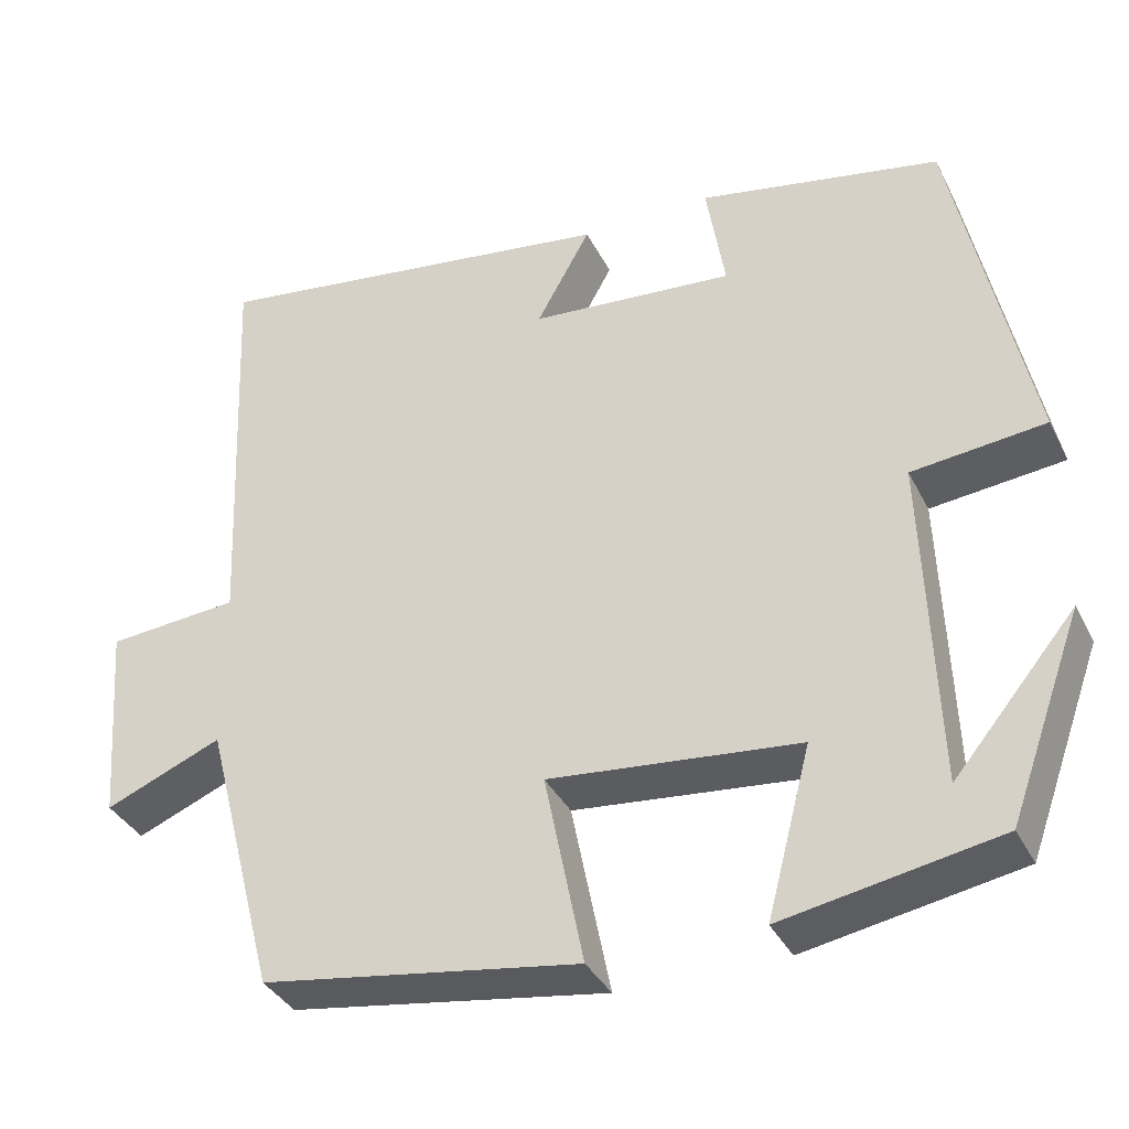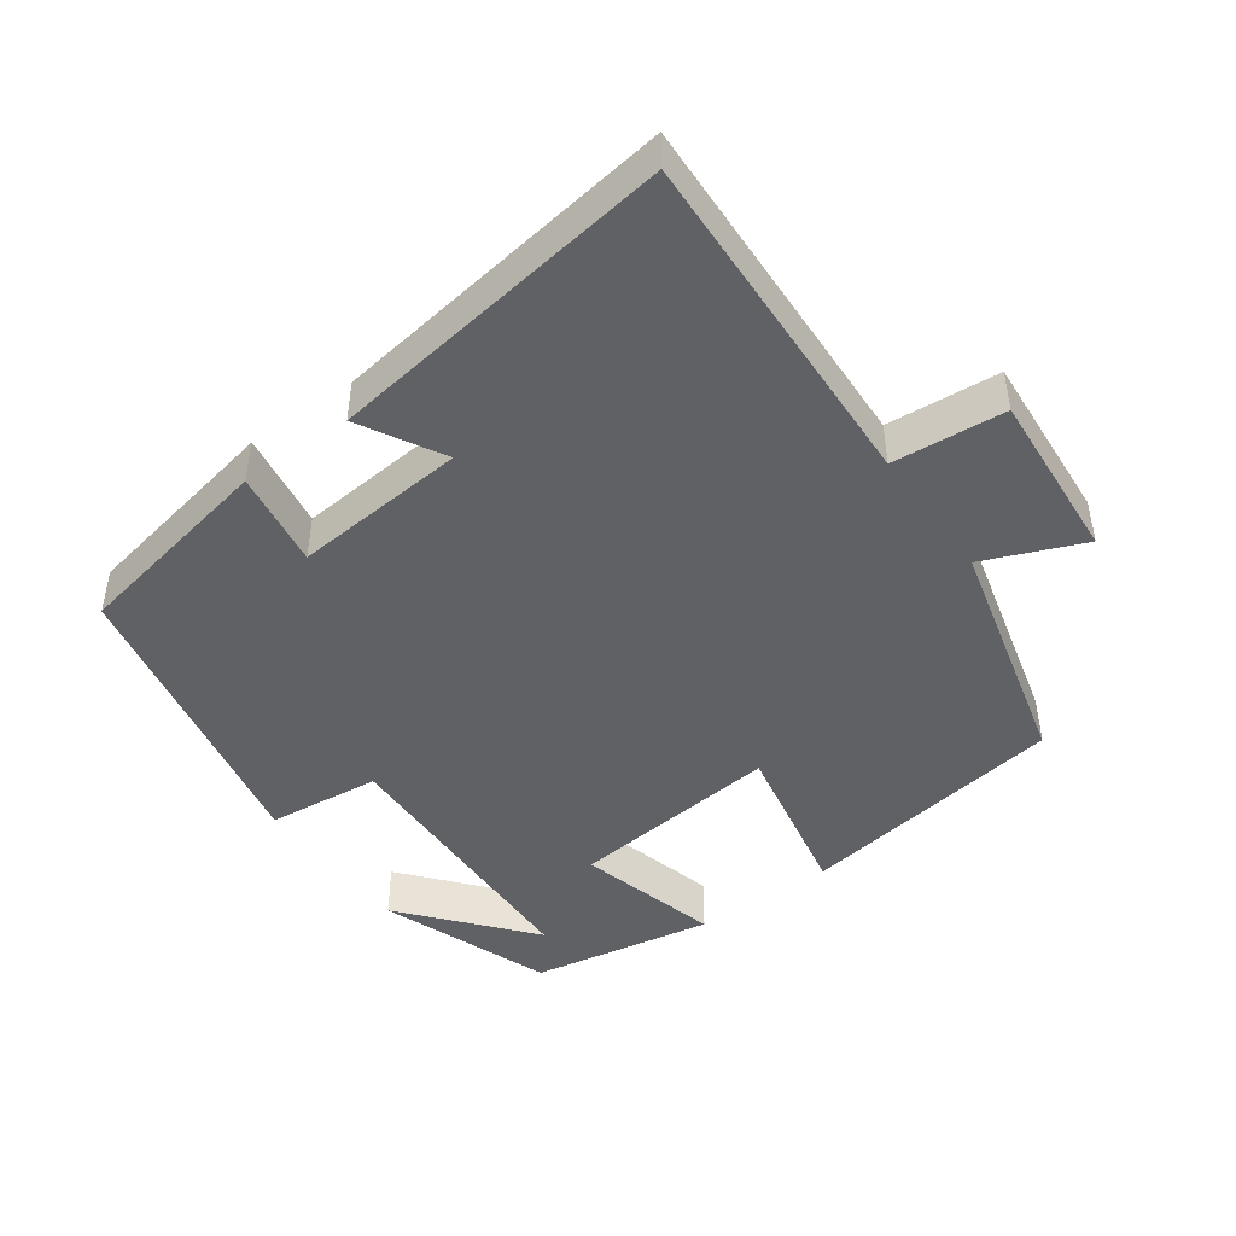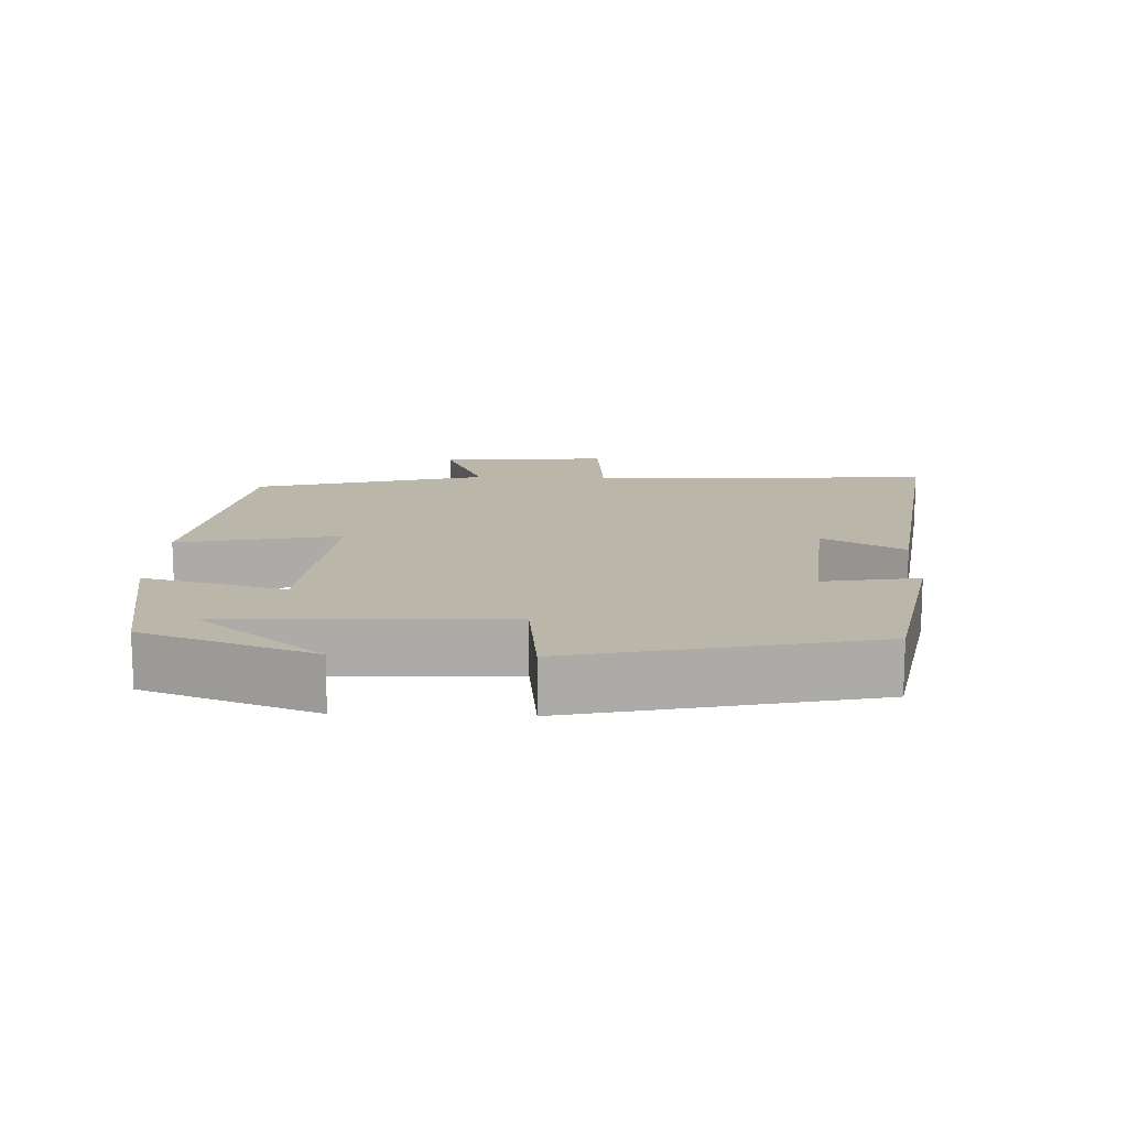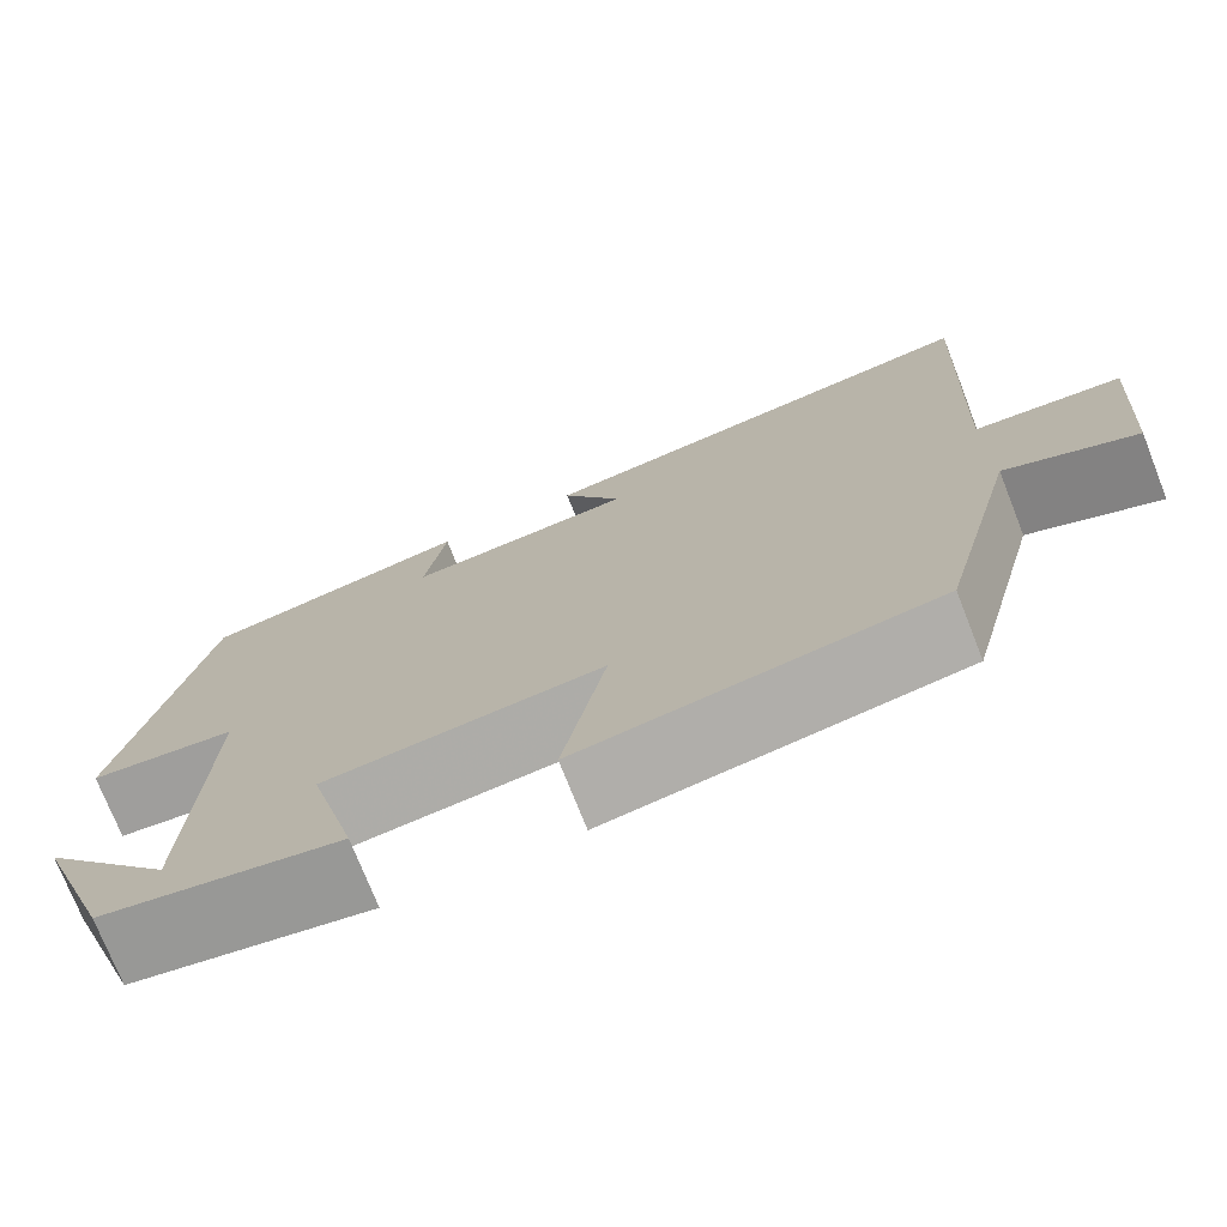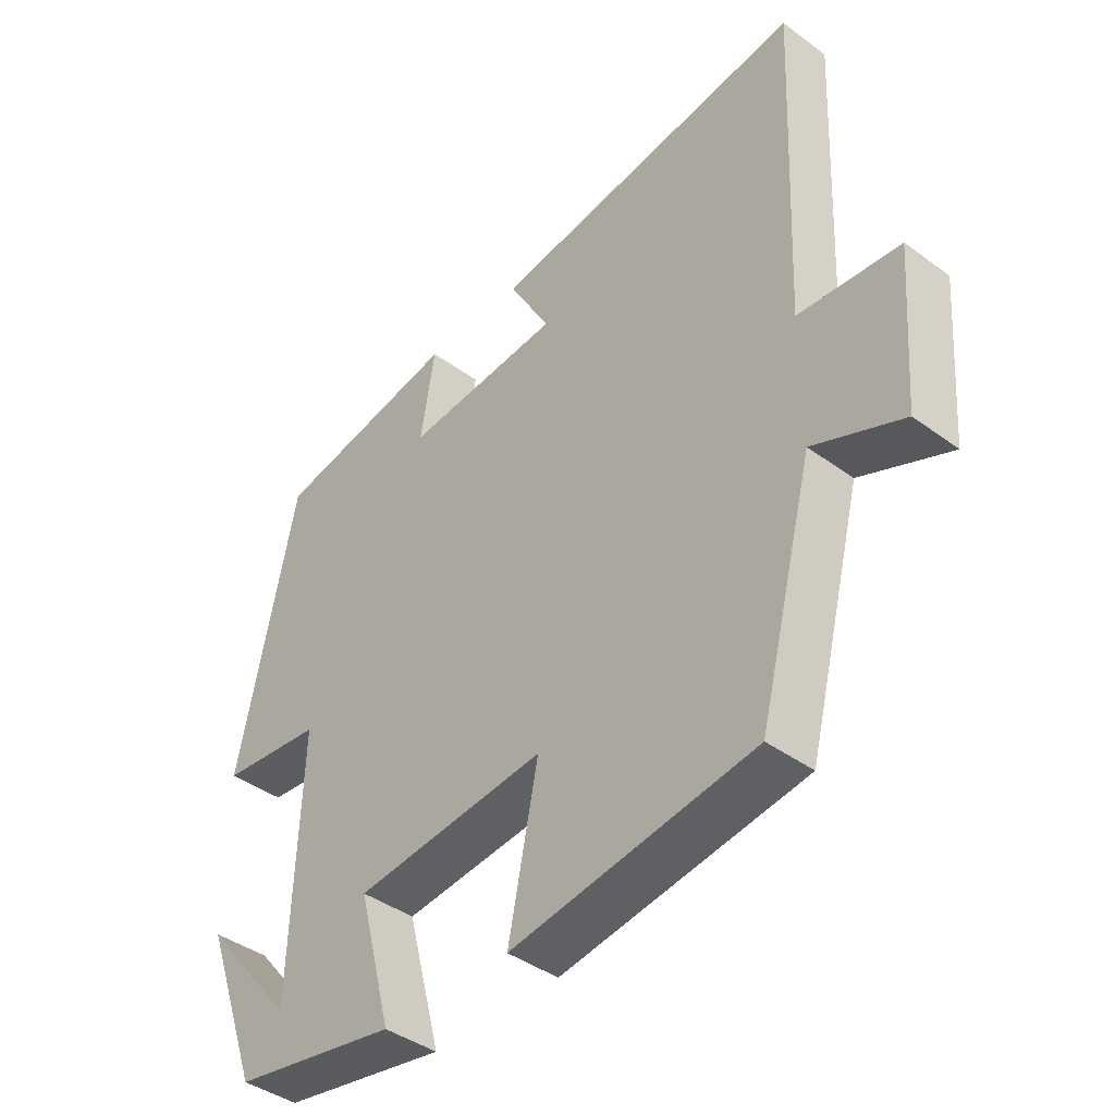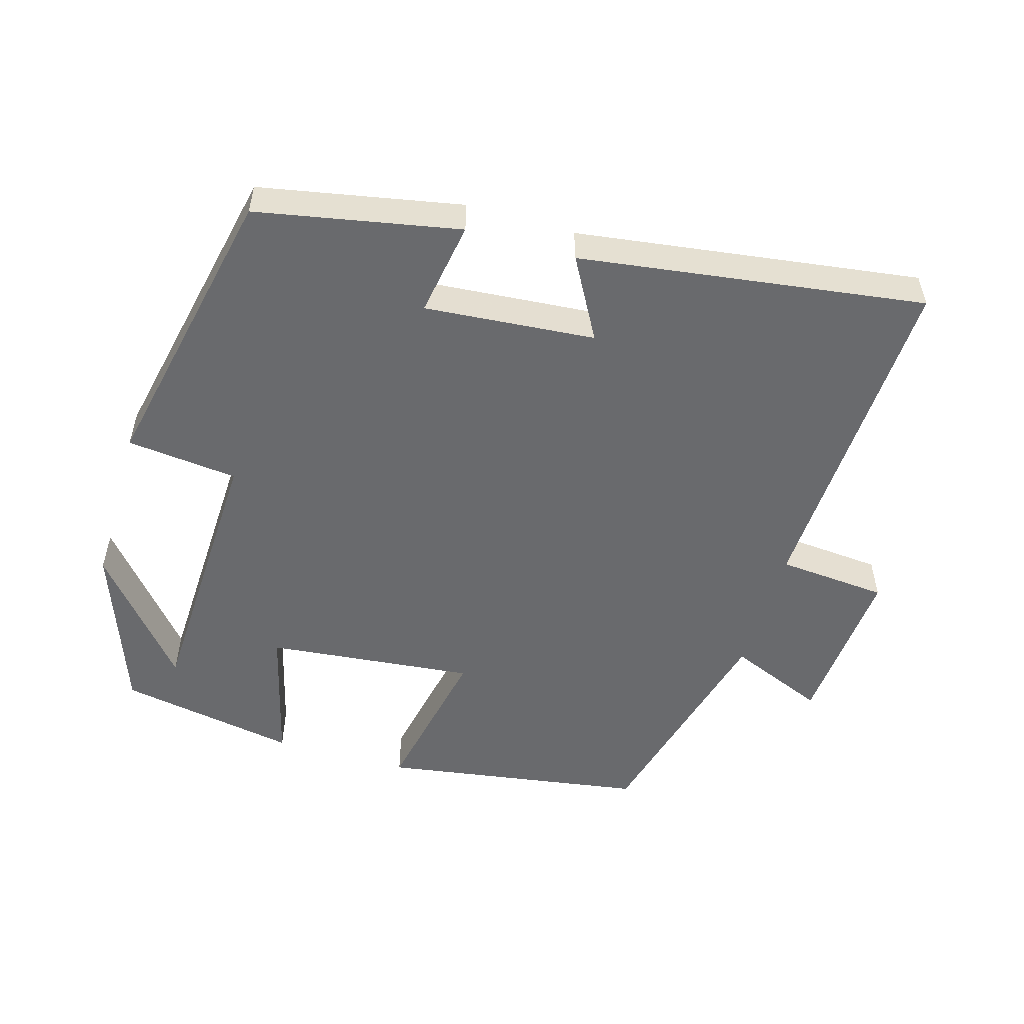
<metadata>
{"format":"obj","ext":"obj","renderer":"f3d","projection":"perspective","resolution":1024,"background":"white","views":[{"elev":-36.3,"azim":-155.9,"up":"+Z"},{"elev":-45.6,"azim":35.9,"up":"+Y"},{"elev":13.8,"azim":-88.0,"up":"+Y"},{"elev":-74.2,"azim":21.5,"up":"+Z"},{"elev":-41.3,"azim":48.3,"up":"+Z"},{"elev":-53.1,"azim":-16.3,"up":"+Y"}]}
</metadata>
<code>
v 0.521 0.07 0.568
v 0.5 0.07 0.081
v 0.656 0.07 0.068
v 0.638 0.07 -0.17
v 0.5 0.07 -0.113
v 0.415 0.07 -0.442
v 0.04 0.07 -0.5
v 0.086 0.07 -0.271
v -0.21 0.07 -0.301
v -0.158 0.07 -0.5
v -0.413 0.07 -0.454
v -0.5 0.07 -0.214
v -0.356 0.07 -0.387
v -0.342 0.07 0.007
v -0.5 0.07 0.024
v -0.411 0.07 0.445
v -0.124 0.07 0.5
v -0.146 0.07 0.365
v 0.096 0.07 0.385
v 0.032 0.07 0.5
v 0.521 0 0.568
v 0.5 0 0.081
v 0.656 0 0.068
v 0.638 0 -0.17
v 0.5 0 -0.113
v 0.415 0 -0.442
v 0.04 0 -0.5
v 0.086 0 -0.271
v -0.21 0 -0.301
v -0.158 0 -0.5
v -0.413 0 -0.454
v -0.5 0 -0.214
v -0.356 0 -0.387
v -0.342 0 0.007
v -0.5 0 0.024
v -0.411 0 0.445
v -0.124 0 0.5
v -0.146 0 0.365
v 0.096 0 0.385
v 0.032 0 0.5
f 19 20 1 2
f 18 19 2
f 16 17 18
f 15 16 18
f 14 15 18
f 13 14 18
f 11 12 13
f 9 10 11 13
f 9 13 18
f 8 9 18 2
f 7 8 2
f 6 7 2
f 5 6 2
f 2 3 4 5
f 22 21 40 39
f 22 39 38
f 38 37 36
f 38 36 35
f 38 35 34
f 38 34 33
f 33 32 31
f 33 31 30 29
f 38 33 29
f 22 38 29 28
f 22 28 27
f 22 27 26
f 22 26 25
f 25 24 23 22
f 1 21 22 2
f 2 22 23 3
f 3 23 24 4
f 4 24 25 5
f 5 25 26 6
f 6 26 27 7
f 7 27 28 8
f 8 28 29 9
f 9 29 30 10
f 10 30 31 11
f 11 31 32 12
f 12 32 33 13
f 13 33 34 14
f 14 34 35 15
f 15 35 36 16
f 16 36 37 17
f 17 37 38 18
f 18 38 39 19
f 19 39 40 20
f 20 40 21 1

</code>
